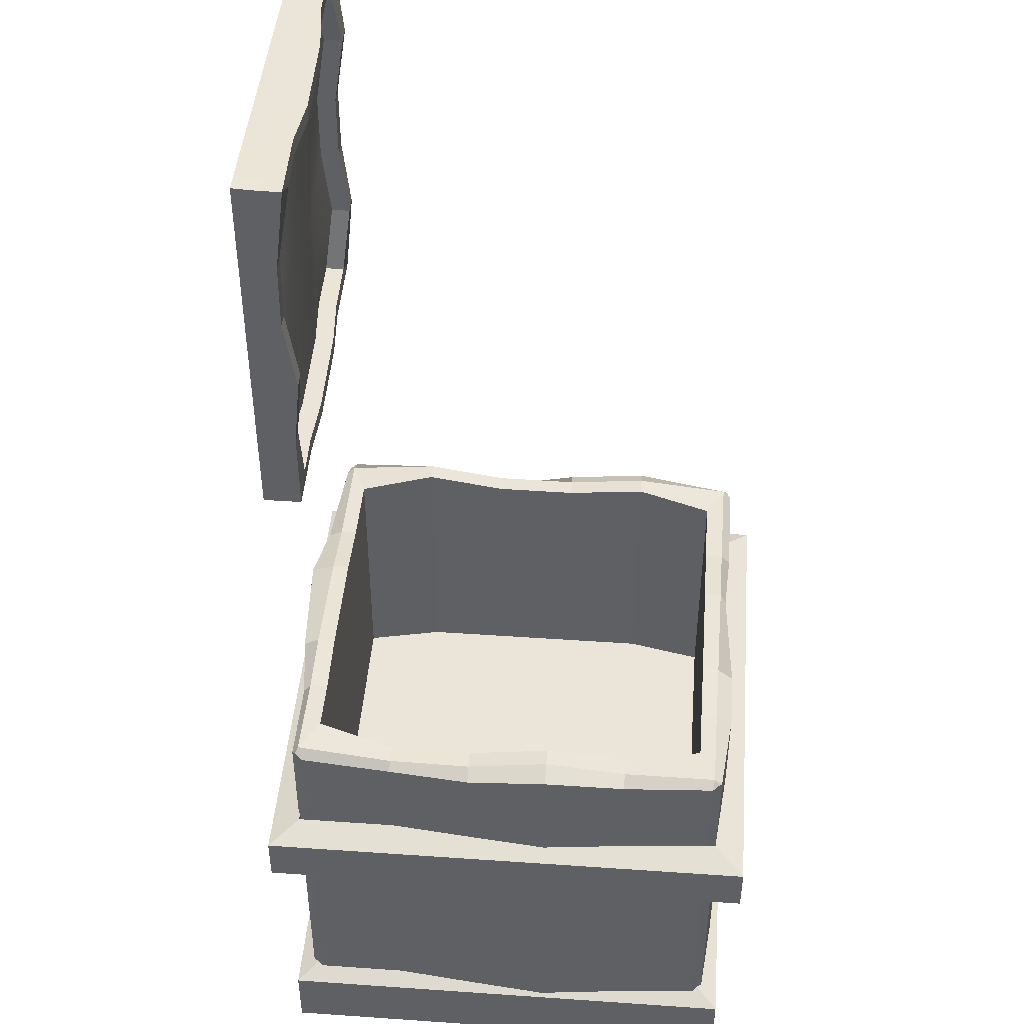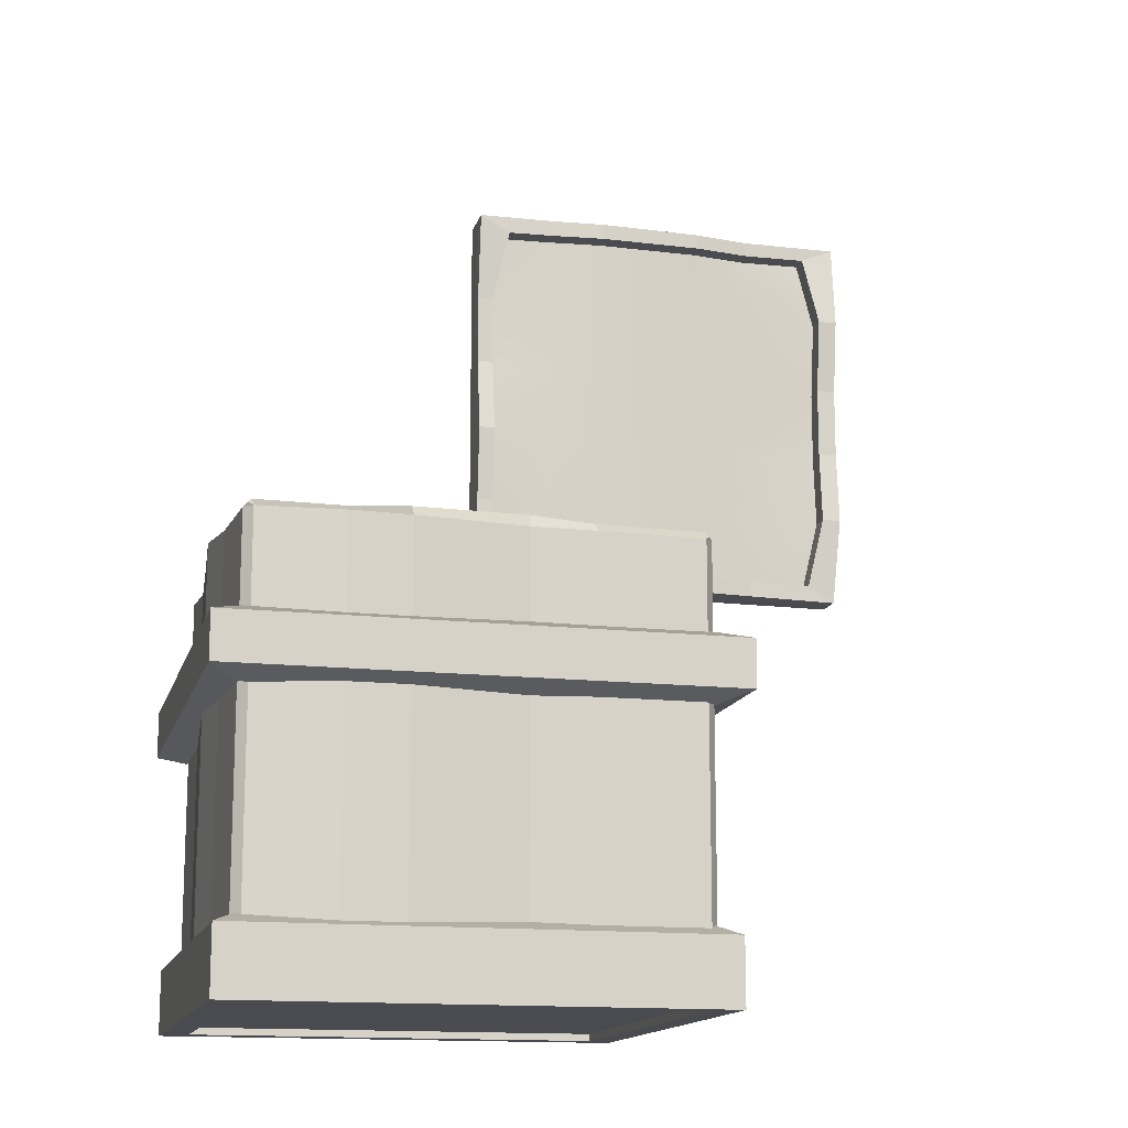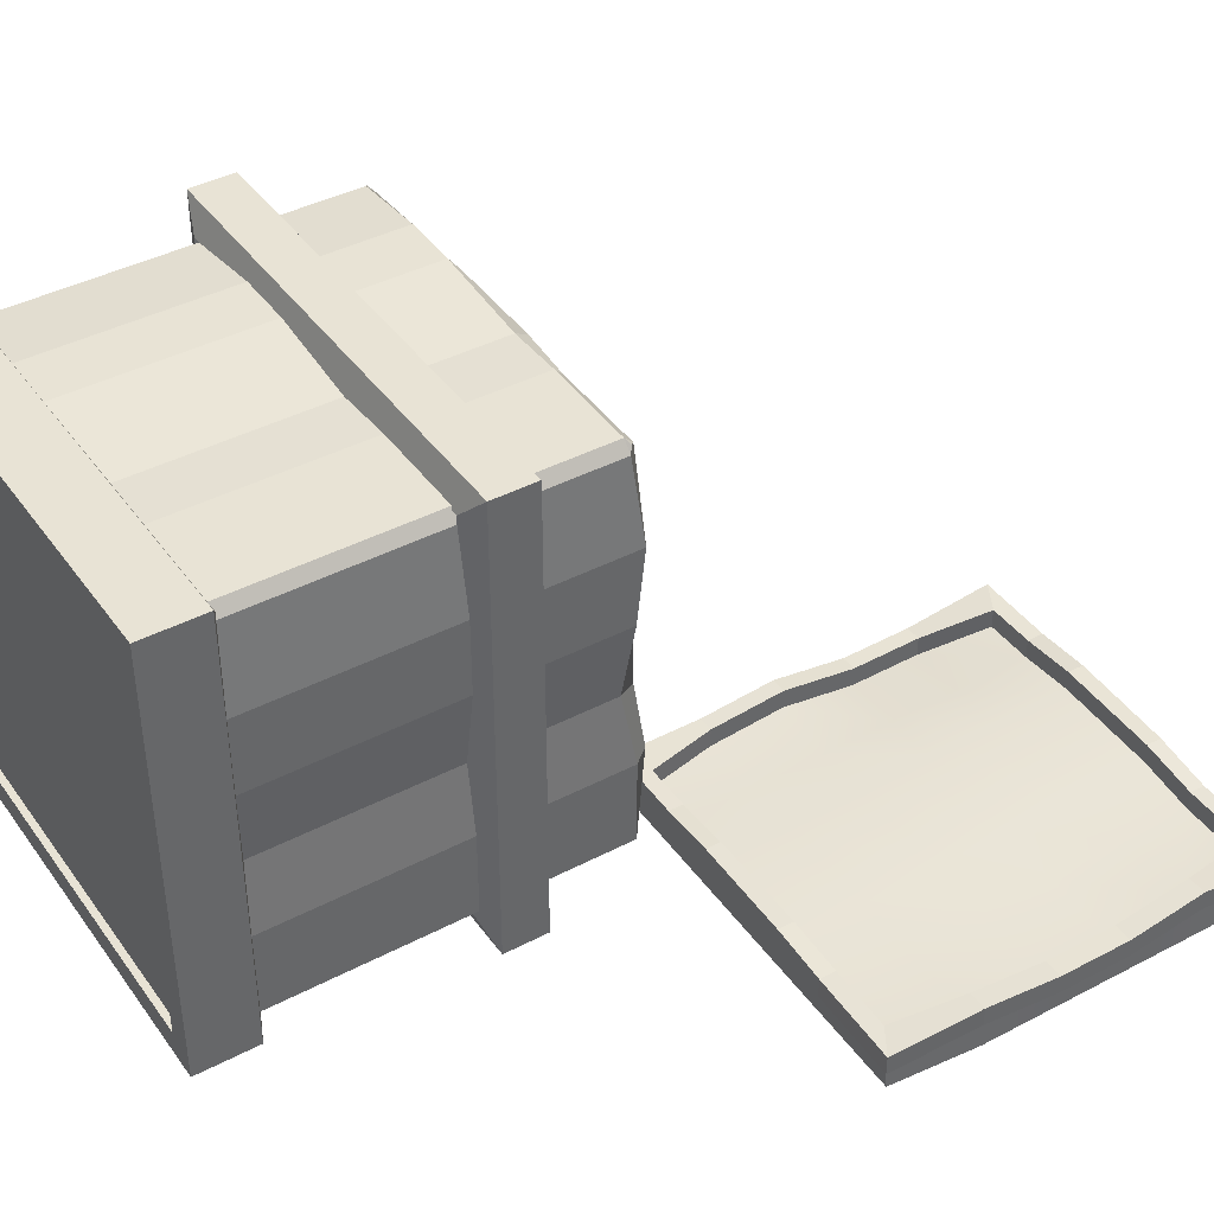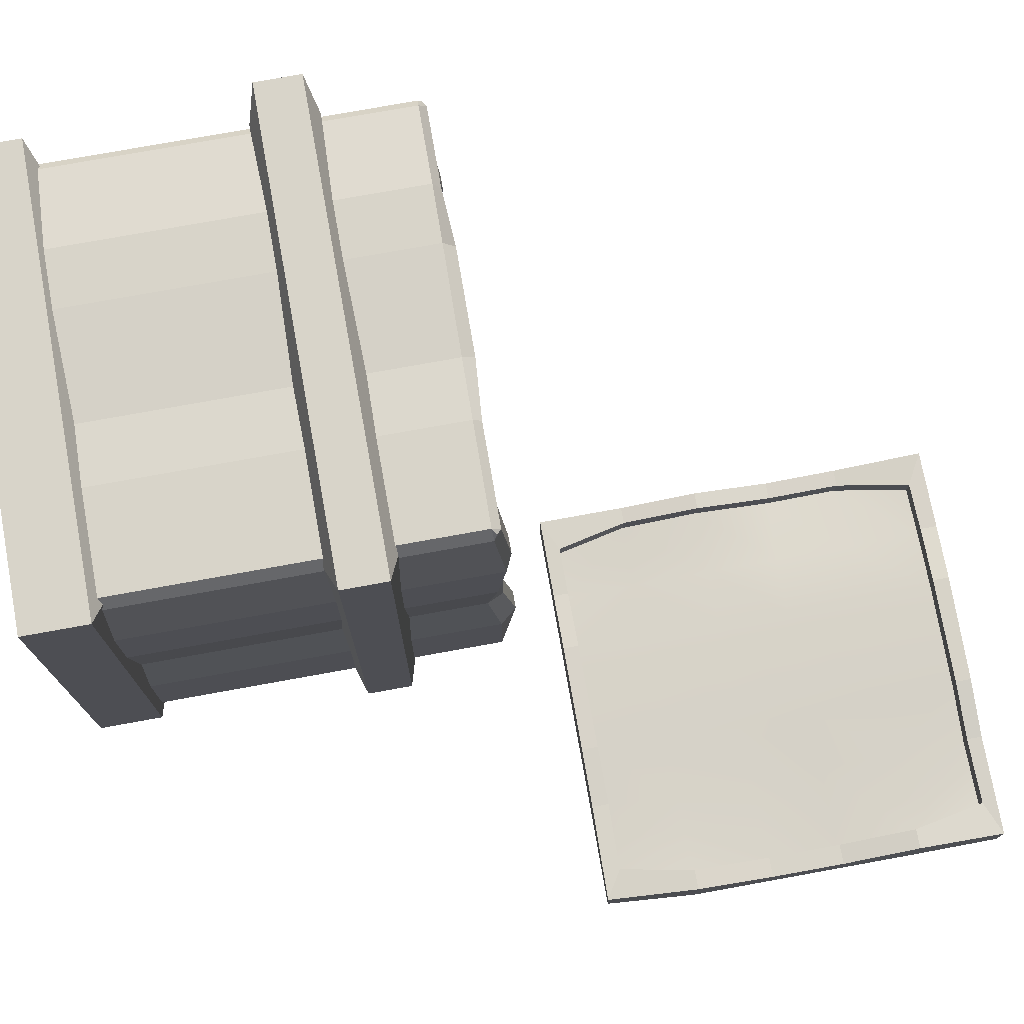
<metadata>
{"format":"obj","ext":"obj","renderer":"f3d","projection":"perspective","resolution":1024,"background":"white","views":[{"elev":45.1,"azim":94.6,"up":"+Z"},{"elev":-14.4,"azim":166.0,"up":"+Z"},{"elev":41.2,"azim":-122.5,"up":"+Y"},{"elev":75.3,"azim":-100.3,"up":"+Y"}]}
</metadata>
<code>
g default
v -1.216 0.6588 1.5
v 1.216 0.6588 1.563
v -1.216 3.341 1.471
v 1.216 3.341 1.5
v -1.326 1.179 1.565
v 1.326 1.179 1.482
v 1.326 2.821 1.5
v -1.326 2.821 1.535
v 1.326 2.274 1.556
v -1.326 2.274 1.477
v 1.326 1.726 1.474
v -1.326 1.726 1.478
v -1.216 0.6588 -0.2489
v 1.216 0.6588 -0.2489
v -1.216 3.341 -0.2489
v 1.216 3.341 -0.2489
v -1.326 1.179 -0.2489
v 1.326 1.179 -0.2489
v 1.326 2.821 -0.2489
v -1.326 2.821 -0.2489
v 1.326 2.274 -0.2489
v -1.326 2.274 -0.2489
v 1.326 1.726 -0.2489
v -1.326 1.726 -0.2489
v -1.432 3.432 -1.5
v 1.432 3.432 -1.5
v -1.432 0.5679 -1.5
v 1.432 0.5679 -1.5
v -1.432 2.821 -1.5
v -1.559 2.821 -1.432
v 1.432 2.821 -1.5
v 1.542 2.821 -1.432
v 1.432 2.274 -1.5
v 1.587 2.274 -1.432
v -1.432 2.274 -1.5
v -1.559 2.274 -1.432
v 1.432 1.726 -1.5
v 1.545 1.726 -1.432
v -1.432 1.726 -1.5
v -1.5 1.726 -1.432
v 1.432 1.179 -1.5
v 1.5 1.179 -1.432
v -1.432 1.179 -1.5
v -1.545 1.179 -1.432
v -1.446 0.5544 1.5
v 1.441 0.5328 1.563
v -1.439 3.466 1.471
v 1.446 3.446 1.5
v -1.545 1.179 1.446
v -1.446 1.179 1.565
v 1.446 1.179 1.482
v 1.5 1.175 1.428
v 1.542 2.821 1.454
v 1.446 2.821 1.5
v -1.446 2.821 1.535
v -1.559 2.815 1.482
v 1.587 2.274 1.509
v 1.446 2.274 1.556
v -1.446 2.274 1.477
v -1.559 2.274 1.422
v 1.446 1.726 1.474
v 1.545 1.73 1.42
v -1.5 1.726 1.359
v -1.446 1.726 1.478
v -1.439 3.521 -1.432
v -1.475 3.475 -1.457
v -1.5 3.439 -1.432
v -1.5 3.439 1.417
v -1.472 3.484 1.439
v -1.439 3.521 1.411
v 1.5 3.439 -1.432
v 1.475 3.475 -1.457
v 1.439 3.5 -1.432
v 1.439 3.5 1.446
v 1.475 3.475 1.471
v 1.5 3.439 1.447
v 1.439 0.489 -1.432
v 1.475 0.5248 -1.457
v 1.5 0.5607 -1.432
v 1.5 0.5607 1.498
v 1.472 0.5157 1.533
v 1.439 0.489 1.503
v -1.545 0.5607 -1.432
v -1.475 0.5248 -1.457
v -1.439 0.5 -1.432
v -1.439 0.5 1.447
v -1.475 0.5248 1.471
v -1.545 0.5607 1.446
v -0.7251 0.6588 1.514
v -0.7251 0.5495 1.514
v -0.7251 0.4518 1.46
v -0.7251 0.4518 -1.432
v -0.7251 0.5679 -1.5
v -0.7251 1.179 -1.5
v -0.7251 1.726 -1.5
v -0.7251 2.274 -1.5
v -0.7251 2.821 -1.5
v -0.7251 3.432 -1.5
v -0.7251 3.521 -1.432
v -0.7251 3.521 1.419
v -0.7251 3.461 1.478
v -0.7251 3.341 1.478
v -0.7251 3.341 -0.2489
v -0.7251 2.821 -0.2489
v -0.7251 2.274 -0.2489
v -0.7251 1.726 -0.2489
v -0.7251 1.179 -0.2489
v -0.7251 0.6588 -0.2489
v -0.3006 1.726 -0.2489
v -0.3006 2.274 -0.2489
v -0.3006 2.821 -0.2489
v -0.3006 3.341 -0.2489
v -0.3006 3.341 1.51
v -0.3006 3.458 1.51
v -0.3006 3.5 1.424
v -0.3006 3.5 -1.432
v -0.3006 3.432 -1.5
v -0.3006 2.821 -1.5
v -0.3006 2.274 -1.5
v -0.3006 1.726 -1.5
v -0.3006 1.179 -1.5
v -0.3006 0.5679 -1.5
v -0.3006 0.3883 -1.432
v -0.3006 0.3883 1.518
v -0.3006 0.546 1.573
v -0.3006 0.6588 1.573
v -0.3006 0.6588 -0.2489
v -0.3006 1.179 -0.2489
v 0.4548 1.726 -0.2489
v 0.4548 2.274 -0.2489
v 0.4548 2.821 -0.2489
v 0.4548 3.341 -0.2489
v 0.4548 3.341 1.519
v 0.4548 3.453 1.519
v 0.4548 3.558 1.434
v 0.4548 3.558 -1.432
v 0.4548 3.432 -1.5
v 0.4548 2.821 -1.5
v 0.4548 2.274 -1.5
v 0.4548 1.726 -1.5
v 0.4548 1.179 -1.5
v 0.4548 0.5679 -1.5
v 0.4548 0.4365 -1.432
v 0.4548 0.4365 1.534
v 0.4548 0.5399 1.591
v 0.4548 0.6588 1.591
v 0.4548 0.6588 -0.2489
v 0.4548 1.179 -0.2489
v 0.8645 1.726 -0.2489
v 0.8645 2.274 -0.2489
v 0.8645 2.821 -0.2489
v 0.8645 3.341 -0.2489
v 0.8645 3.341 1.495
v 0.8645 3.45 1.495
v 0.8645 3.558 1.44
v 0.8645 3.558 -1.432
v 0.8645 3.432 -1.5
v 0.8645 2.821 -1.5
v 0.8645 2.274 -1.5
v 0.8645 1.726 -1.5
v 0.8645 1.179 -1.5
v 0.8645 0.5679 -1.5
v 0.8645 0.489 -1.432
v 0.8645 0.489 1.493
v 0.8645 0.5366 1.552
v 0.8645 0.6588 1.552
v 0.8645 0.6588 -0.2489
v 0.8645 1.179 -0.2489
g pCube2
f 108 89 126 127
f 112 113 102 103
f 5 1 13 17
f 2 6 18 14
f 7 4 16 19
f 3 8 20 15
f 9 7 19 21
f 8 10 22 20
f 11 9 21 23
f 10 12 24 22
f 6 11 23 18
f 12 5 17 24
f 103 104 111 112
f 104 105 110 111
f 106 107 128 109
f 105 106 109 110
f 127 128 107 108
f 98 99 116 117
f 26 72 71
f 27 83 44 43
f 30 29 35 36
f 31 32 34 33
f 33 34 38 37
f 36 35 39 40
f 37 38 42 41
f 40 39 43 44
f 97 98 117 118
f 96 97 118 119
f 95 96 119 120
f 94 95 120 121
f 93 94 121 122
f 53 57 34 32
f 46 82 81
f 46 80 52 51
f 47 69 68
f 51 52 62 61
f 55 56 60 59
f 57 58 61 62
f 59 60 63 64
f 89 90 125 126
f 113 114 101 102
f 50 45 1 5
f 46 51 6 2
f 54 48 4 7
f 47 55 8 3
f 55 59 10 8
f 61 58 9 11
f 59 64 12 10
f 51 61 11 6
f 68 67 30 56
f 99 100 115 116
f 71 76 53 32
f 57 62 38 34
f 62 52 42 38
f 52 80 79 42
f 123 124 91 92
f 83 88 49 44
f 63 60 36 40
f 60 56 30 36
f 67 66 25
f 74 48 75
f 76 75 48
f 79 28 41 42
f 85 84 27
f 88 45 50 49
f 65 67 68 70
f 71 73 74 76
f 77 79 80 82
f 83 85 86 88
f 65 66 67
f 68 69 70
f 71 72 73
f 74 75 76
f 77 78 79
f 80 81 82
f 83 84 85
f 86 87 88
f 49 63 40 44
f 88 87 45
f 45 87 86
f 90 91 124 125
f 46 81 80
f 76 48 54 53
f 100 101 114 115
f 70 69 47
f 47 68 56 55
f 67 25 29 30
f 25 66 65
f 26 73 72
f 26 71 32 31
f 79 78 28
f 77 28 78
f 92 93 122 123
f 27 84 83
f 45 90 89 1
f 45 86 91 90
f 92 91 86 85
f 85 27 93 92
f 43 94 93 27
f 39 95 94 43
f 35 96 95 39
f 29 97 96 35
f 25 98 97 29
f 25 65 99 98
f 65 70 100 99
f 70 47 101 100
f 102 101 47 3
f 103 102 3 15
f 20 104 103 15
f 22 105 104 20
f 24 106 105 22
f 17 107 106 24
f 108 107 17 13
f 1 89 108 13
f 110 109 129 130
f 111 110 130 131
f 112 111 131 132
f 132 133 113 112
f 133 134 114 113
f 115 114 134 135
f 116 115 135 136
f 117 116 136 137
f 118 117 137 138
f 119 118 138 139
f 120 119 139 140
f 121 120 140 141
f 122 121 141 142
f 123 122 142 143
f 143 144 124 123
f 125 124 144 145
f 126 125 145 146
f 127 126 146 147
f 147 148 128 127
f 109 128 148 129
f 130 129 149 150
f 131 130 150 151
f 132 131 151 152
f 152 153 133 132
f 153 154 134 133
f 135 134 154 155
f 136 135 155 156
f 137 136 156 157
f 138 137 157 158
f 139 138 158 159
f 140 139 159 160
f 141 140 160 161
f 142 141 161 162
f 143 142 162 163
f 163 164 144 143
f 145 144 164 165
f 146 145 165 166
f 147 146 166 167
f 167 168 148 147
f 129 148 168 149
f 150 149 23 21
f 151 150 21 19
f 152 151 19 16
f 4 153 152 16
f 48 154 153 4
f 155 154 48 74
f 156 155 74 73
f 157 156 73 26
f 158 157 26 31
f 159 158 31 33
f 160 159 33 37
f 161 160 37 41
f 162 161 41 28
f 163 162 28 77
f 77 82 164 163
f 165 164 82 46
f 166 165 46 2
f 167 166 2 14
f 14 18 168 167
f 149 168 18 23
f 54 7 9 58
f 53 54 58 57
f 50 5 12 64
f 49 50 64 63
g default
v -1.428 3.428 -1.008
v -1.428 3.428 -1.549
v 1.428 3.428 -1.549
v 1.428 3.428 -1.008
v 1.428 0.5719 -1.549
v 1.428 0.5719 -1.008
v -1.428 0.5719 -1.549
v -1.428 0.5719 -1.008
v -1.617 3.617 -1.097
v -1.617 3.617 -1.549
v 1.617 3.617 -1.097
v 1.617 3.617 -1.549
v 1.617 0.3826 -1.549
v 1.617 0.3826 -1.097
v -1.617 0.3826 -1.097
v -1.617 0.3826 -1.549
v -1.5 3.5 0.8132
v -1.5 3.5 0.3465
v 1.5 3.5 0.3465
v 1.5 3.5 0.8132
v 1.5 0.5 0.3465
v 1.5 0.5 0.8132
v -1.5 0.5 0.3465
v -1.5 0.5 0.8132
v -1.699 3.699 0.7423
v -1.699 3.699 0.4174
v 1.699 3.699 0.7423
v 1.699 3.699 0.4174
v 1.699 0.3011 0.4174
v 1.699 0.3011 0.7423
v -1.699 0.3011 0.7423
v -1.699 0.3011 0.4174
g pCube5
f 178 177 179 180
f 181 180 179 182
f 181 182 183 184
f 178 184 183 177
f 170 171 172 169
f 173 174 172 171
f 173 175 176 174
f 170 169 176 175
f 169 172 179 177
f 171 170 178 180
f 173 171 180 181
f 172 174 182 179
f 174 176 183 182
f 175 173 181 184
f 170 175 184 178
f 176 169 177 183
f 194 193 195 196
f 197 196 195 198
f 197 198 199 200
f 194 200 199 193
f 186 187 188 185
f 189 190 188 187
f 189 191 192 190
f 186 185 192 191
f 185 188 195 193
f 187 186 194 196
f 189 187 196 197
f 188 190 198 195
f 190 192 199 198
f 191 189 197 200
f 186 191 200 194
f 192 185 193 199
g default
v -3.295 -0.01112 4.689
v -0.8632 -0.01112 4.689
v -3.295 -0.01112 2.007
v -0.8632 -0.01112 2.007
v -3.405 -0.01112 4.169
v -0.7531 -0.01112 4.169
v -0.7531 -0.01112 2.527
v -3.405 -0.01112 2.527
v -0.7531 -0.01112 3.074
v -3.405 -0.01112 3.074
v -0.7531 -0.01112 3.622
v -3.405 -0.01112 3.622
v -3.542 -0.01112 4.794
v -0.6351 -0.01112 4.815
v -3.497 -0.01112 1.882
v -0.6351 -0.01112 1.901
v -3.546 -0.01112 4.169
v -0.6351 -0.01112 4.169
v -0.6351 -0.01112 2.527
v -3.546 -0.01112 2.527
v -0.6351 -0.01112 3.074
v -3.546 -0.01112 3.074
v -0.6351 -0.01112 3.622
v -3.546 -0.01112 3.622
v -2.804 -0.01112 4.689
v -2.804 -0.01112 4.798
v -2.804 -0.01112 1.886
v -2.804 -0.01112 2.007
v -2.38 -0.01112 2.007
v -2.38 -0.01112 1.89
v -2.38 -0.01112 4.802
v -2.38 -0.01112 4.689
v -1.624 -0.01112 2.007
v -1.624 -0.01112 1.895
v -1.624 -0.01112 4.808
v -1.624 -0.01112 4.689
v -1.214 -0.01112 2.007
v -1.214 -0.01112 1.898
v -1.214 -0.01112 4.811
v -1.214 -0.01112 4.689
v -2.818 0.1435 4.687
v -2.818 0.1435 4.796
v -2.393 0.2025 4.802
v -2.393 0.2025 4.689
v -2.387 0.1402 2.007
v -2.387 0.1402 1.89
v -2.812 0.1077 1.887
v -2.812 0.1077 2.008
v -3.541 0.1294 4.801
v -3.543 0.1935 4.165
v -3.294 0.1294 4.696
v -3.402 0.1935 4.165
v -0.6309 0.111 4.156
v -0.633 0.1924 4.806
v -0.7489 0.111 4.156
v -0.8611 0.1924 4.68
v -0.636 0.13 1.901
v -0.6351 0.1295 2.518
v -0.8641 0.13 2.006
v -0.7531 0.1295 2.518
v -3.543 0.1643 2.527
v -3.495 0.1009 1.874
v -3.402 0.1643 2.527
v -3.292 0.1009 1.999
v -3.546 0.1061 3.083
v -3.405 0.1061 3.083
v -0.6351 0.1841 3.078
v -0.6351 0.1031 3.633
v -0.7531 0.1841 3.078
v -0.7531 0.1031 3.633
v -3.546 0.1067 3.608
v -3.405 0.1067 3.608
v -1.62 0.1484 2.007
v -1.62 0.1484 1.895
v -1.618 0.2209 4.808
v -1.618 0.2209 4.689
v -1.21 0.1248 2.006
v -1.21 0.1248 1.897
v -1.208 0.1818 4.813
v -1.208 0.1818 4.691
v -2.818 0.2885 4.687
v -2.818 0.2885 4.796
v -2.393 0.3475 4.802
v -2.393 0.3475 4.689
v -2.387 0.2852 2.007
v -2.387 0.2852 1.89
v -2.812 0.2527 1.887
v -2.812 0.2527 2.008
v -3.541 0.2744 4.801
v -3.543 0.3385 4.165
v -3.294 0.2744 4.696
v -3.402 0.3385 4.165
v -0.6309 0.256 4.156
v -0.633 0.3374 4.806
v -0.7489 0.256 4.156
v -0.8611 0.3374 4.68
v -0.636 0.275 1.901
v -0.6351 0.2745 2.518
v -0.8641 0.275 2.006
v -0.7531 0.2745 2.518
v -3.543 0.3093 2.527
v -3.495 0.2459 1.874
v -3.402 0.3093 2.527
v -3.292 0.2459 1.999
v -3.546 0.2511 3.083
v -3.405 0.2511 3.083
v -0.6351 0.3291 3.078
v -0.6351 0.2481 3.633
v -0.7531 0.3291 3.078
v -0.7531 0.2481 3.633
v -3.546 0.2517 3.608
v -3.405 0.2517 3.608
v -1.62 0.2934 2.007
v -1.62 0.2934 1.895
v -1.618 0.3659 4.808
v -1.618 0.3659 4.689
v -1.21 0.2698 2.006
v -1.21 0.2698 1.897
v -1.208 0.3268 4.813
v -1.208 0.3268 4.691
v -2.804 -0.01112 2.527
v -2.38 -0.01112 2.527
v -1.624 -0.01112 2.527
v -1.214 -0.01112 2.527
v -1.214 -0.01112 3.074
v -1.624 -0.01112 3.074
v -2.38 -0.01112 3.074
v -2.804 -0.01112 3.074
v -2.804 -0.01112 3.622
v -2.38 -0.01112 3.622
v -1.624 -0.01112 3.622
v -1.214 -0.01112 3.622
v -1.214 -0.01112 4.169
v -1.624 -0.01112 4.169
v -2.38 -0.01112 4.169
v -2.804 -0.01112 4.169
v -2.813 0.1145 2.519
v -2.388 0.1522 2.524
v -1.62 0.1624 2.524
v -1.21 0.1357 2.52
v -1.21 0.1477 3.083
v -1.619 0.1774 3.077
v -2.39 0.1651 3.076
v -2.814 0.1221 3.082
v -2.815 0.1291 3.606
v -2.391 0.1771 3.595
v -1.619 0.1914 3.598
v -1.209 0.1589 3.612
v -2.817 0.1368 4.187
v -2.392 0.1899 4.145
v -1.619 0.2055 4.118
v -1.209 0.1699 4.131
g pCube4
f 281 282 283 284
f 285 286 287 288
f 290 289 291 292
f 294 293 295 296
f 298 297 299 300
f 302 301 303 304
f 301 305 306 303
f 308 307 309 310
f 305 311 312 306
f 293 308 310 295
f 289 282 281 291
f 288 287 302 304
f 313 314 286 285
f 284 283 315 316
f 317 318 314 313
f 316 315 319 320
f 297 318 317 299
f 320 319 294 296
f 298 300 309 307
f 290 292 312 311
f 225 232 231 226
f 229 228 227 230
f 217 205 201 213
f 214 202 206 218
f 219 207 204 216
f 215 203 208 220
f 220 208 210 222
f 223 211 209 221
f 222 210 212 224
f 218 206 211 223
f 213 201 225 226
f 228 203 215 227
f 233 229 230 234
f 232 236 235 231
f 237 233 234 238
f 236 240 239 235
f 216 204 237 238
f 240 202 214 239
f 219 221 209 207
f 217 224 212 205
f 226 231 243 242
f 230 227 247 246
f 217 213 249 250
f 214 218 253 254
f 219 216 257 258
f 215 220 261 262
f 220 222 265 261
f 223 221 267 268
f 222 224 271 265
f 218 223 268 253
f 213 226 242 249
f 227 215 262 247
f 234 230 246 274
f 231 235 275 243
f 238 234 274 278
f 235 239 279 275
f 216 238 278 257
f 239 214 254 279
f 221 219 258 267
f 224 217 250 271
f 242 243 283 282
f 244 241 281 284
f 246 247 287 286
f 248 245 285 288
f 250 249 289 290
f 251 252 292 291
f 254 253 293 294
f 255 256 296 295
f 258 257 297 298
f 259 260 300 299
f 262 261 301 302
f 263 264 304 303
f 261 265 305 301
f 266 263 303 306
f 268 267 307 308
f 269 270 310 309
f 265 271 311 305
f 272 266 306 312
f 253 268 308 293
f 270 255 295 310
f 249 242 282 289
f 241 251 291 281
f 247 262 302 287
f 264 248 288 304
f 274 246 286 314
f 245 273 313 285
f 243 275 315 283
f 276 244 284 316
f 278 274 314 318
f 273 277 317 313
f 275 279 319 315
f 280 276 316 320
f 257 278 318 297
f 277 259 299 317
f 279 254 294 319
f 256 280 320 296
f 260 269 309 300
f 267 258 298 307
f 252 272 312 292
f 271 250 290 311
f 328 210 208 321
f 277 340 260 259
f 209 325 324 207
f 325 326 323 324
f 326 327 322 323
f 327 328 321 322
f 321 208 203 228
f 322 321 228 229
f 323 322 229 233
f 324 323 233 237
f 207 324 237 204
f 206 333 332 211
f 333 334 331 332
f 334 335 330 331
f 335 336 329 330
f 336 205 212 329
f 329 212 210 328
f 330 329 328 327
f 331 330 327 326
f 332 331 326 325
f 211 332 325 209
f 240 333 206 202
f 236 334 333 240
f 232 335 334 236
f 225 336 335 232
f 225 201 205 336
f 263 337 248 264
f 337 338 245 248
f 338 339 273 245
f 273 339 340 277
f 272 345 344 266
f 345 346 343 344
f 346 347 342 343
f 341 342 347 348
f 269 341 348 270
f 260 340 341 269
f 340 339 342 341
f 343 342 339 338
f 344 343 338 337
f 266 344 337 263
f 252 349 345 272
f 349 350 346 345
f 350 351 347 346
f 348 347 351 352
f 270 348 352 255
f 241 349 252 251
f 244 350 349 241
f 244 276 351 350
f 352 351 276 280
f 255 352 280 256

</code>
